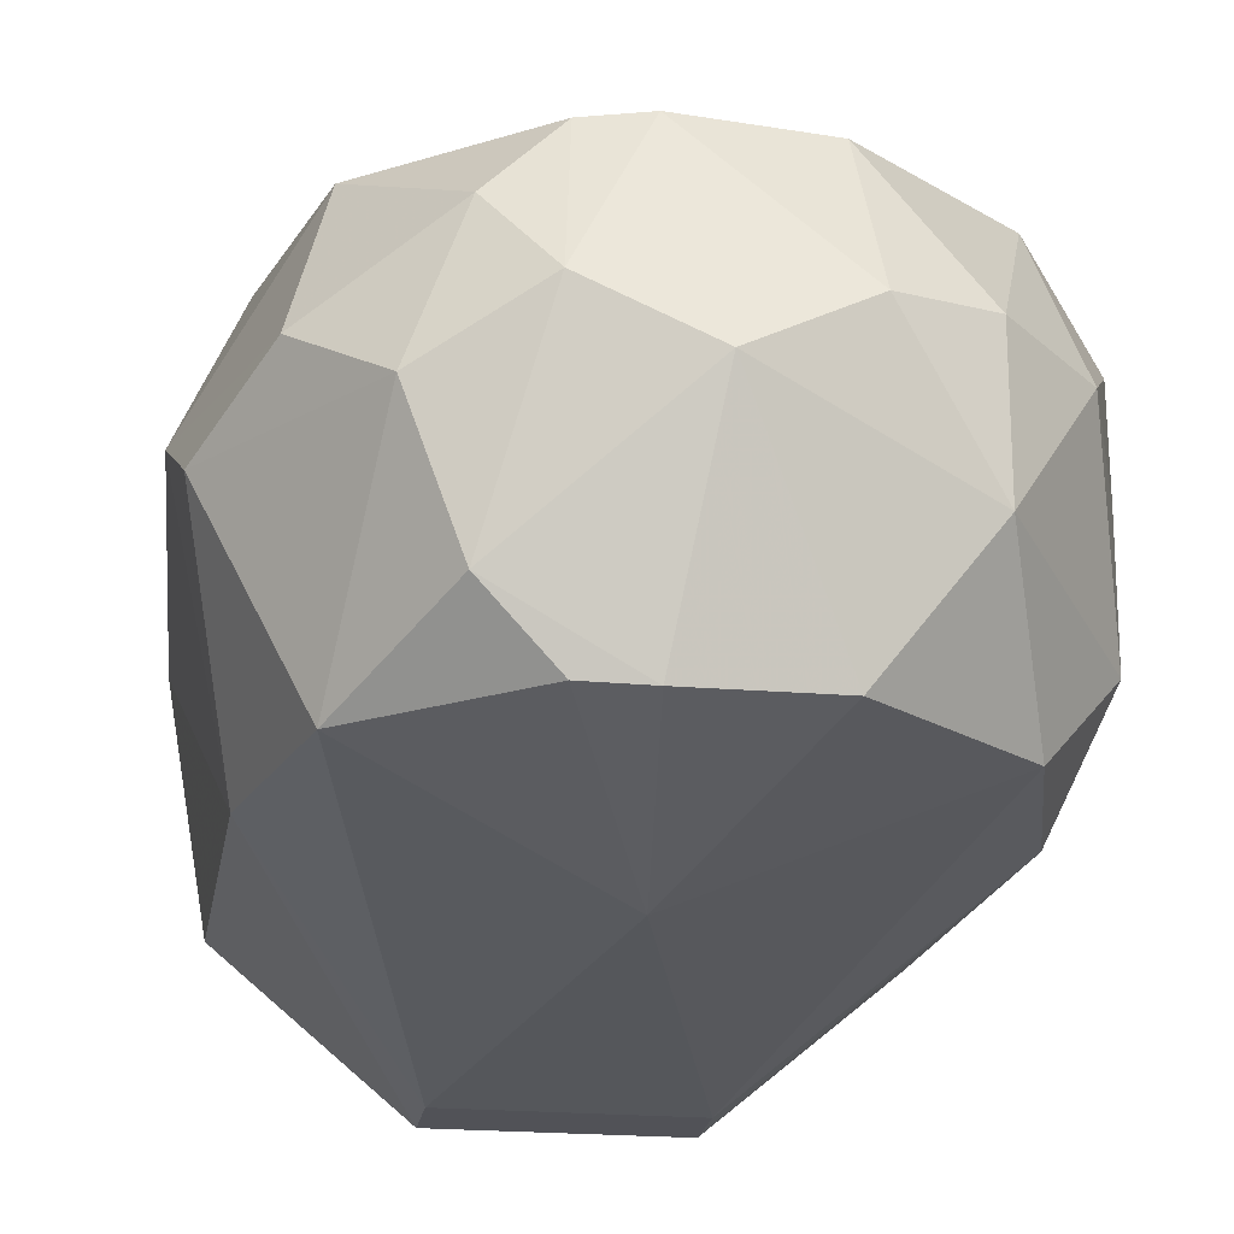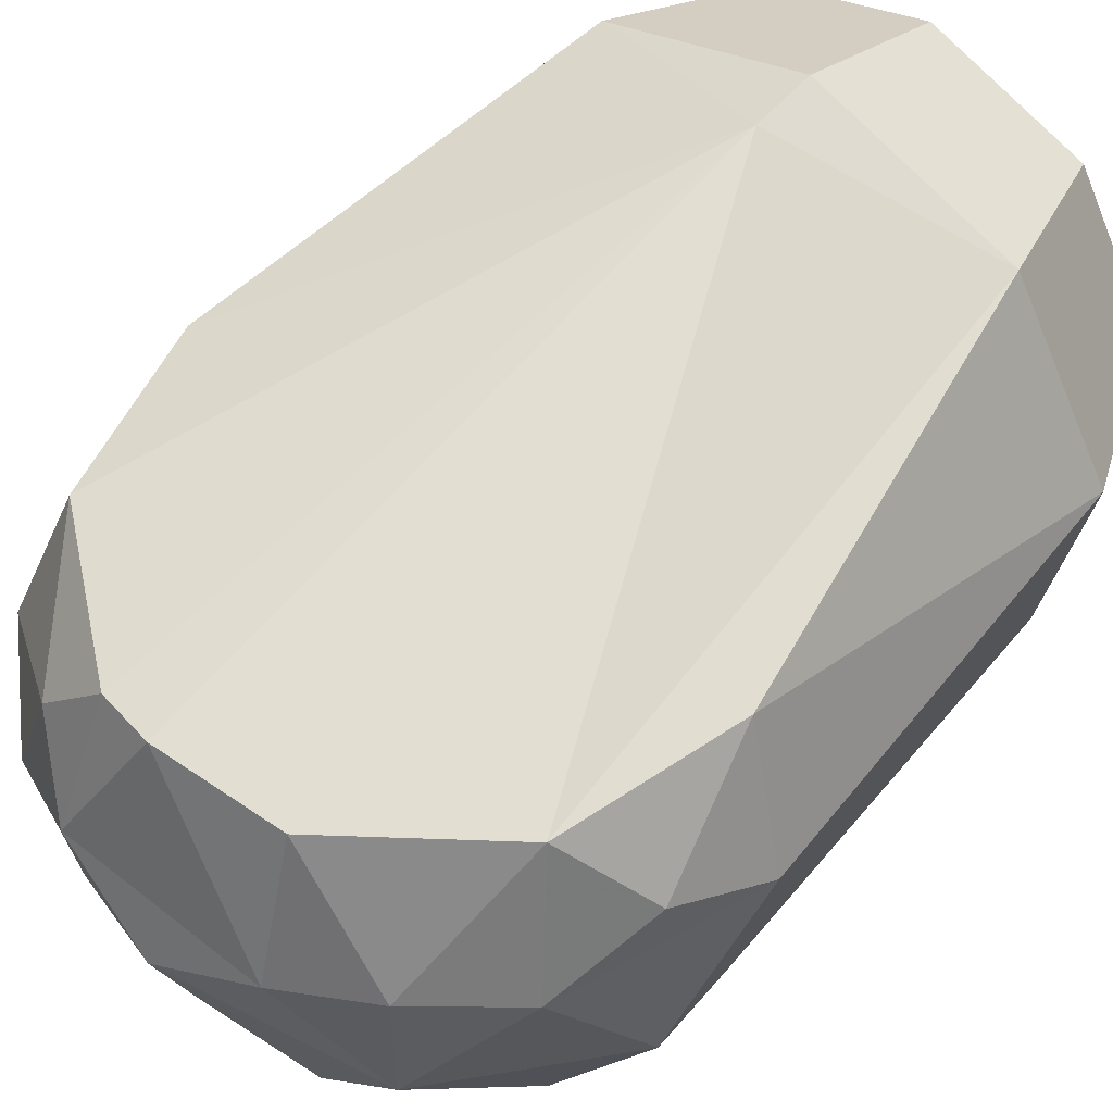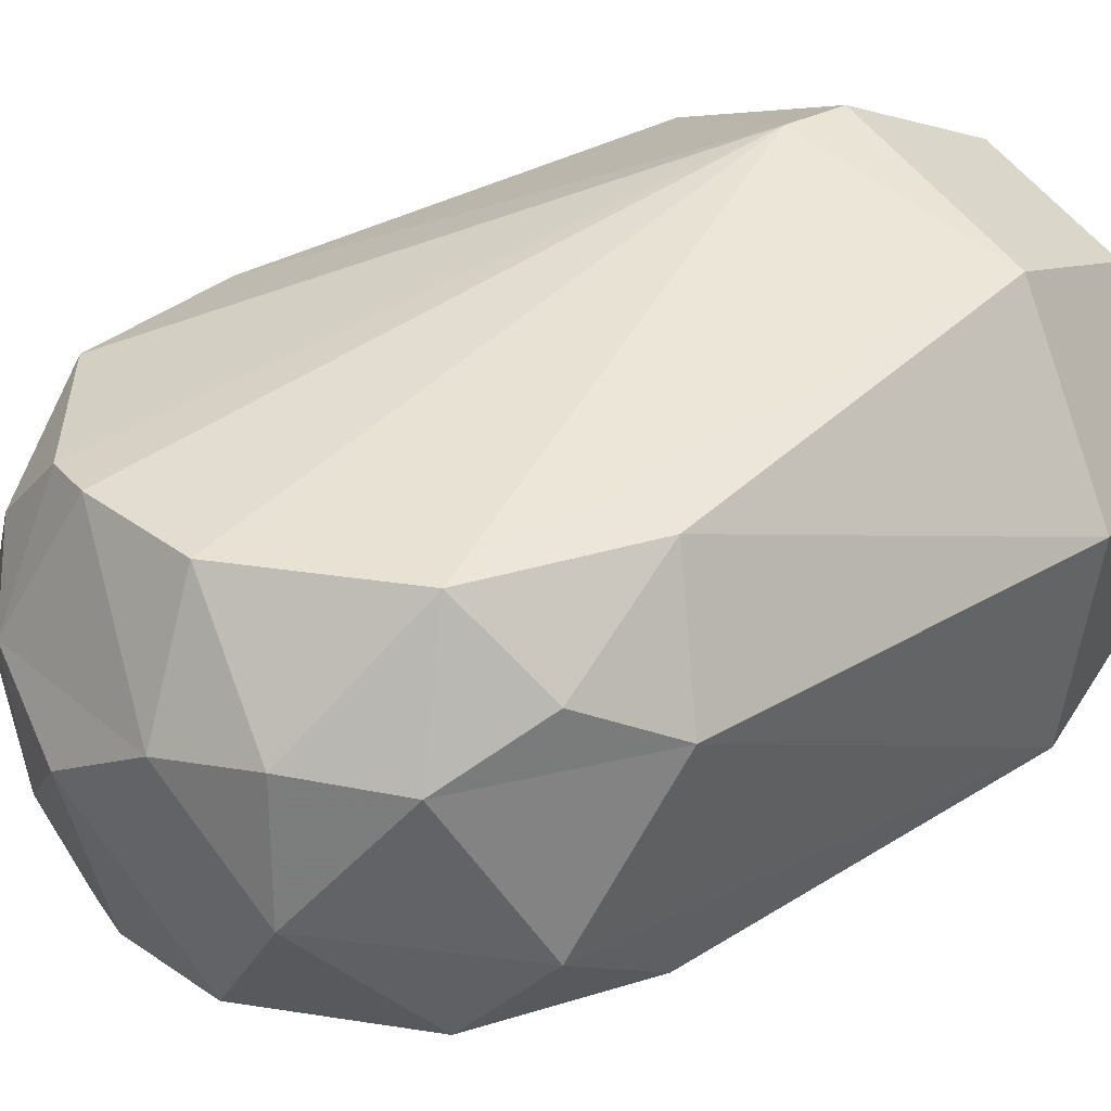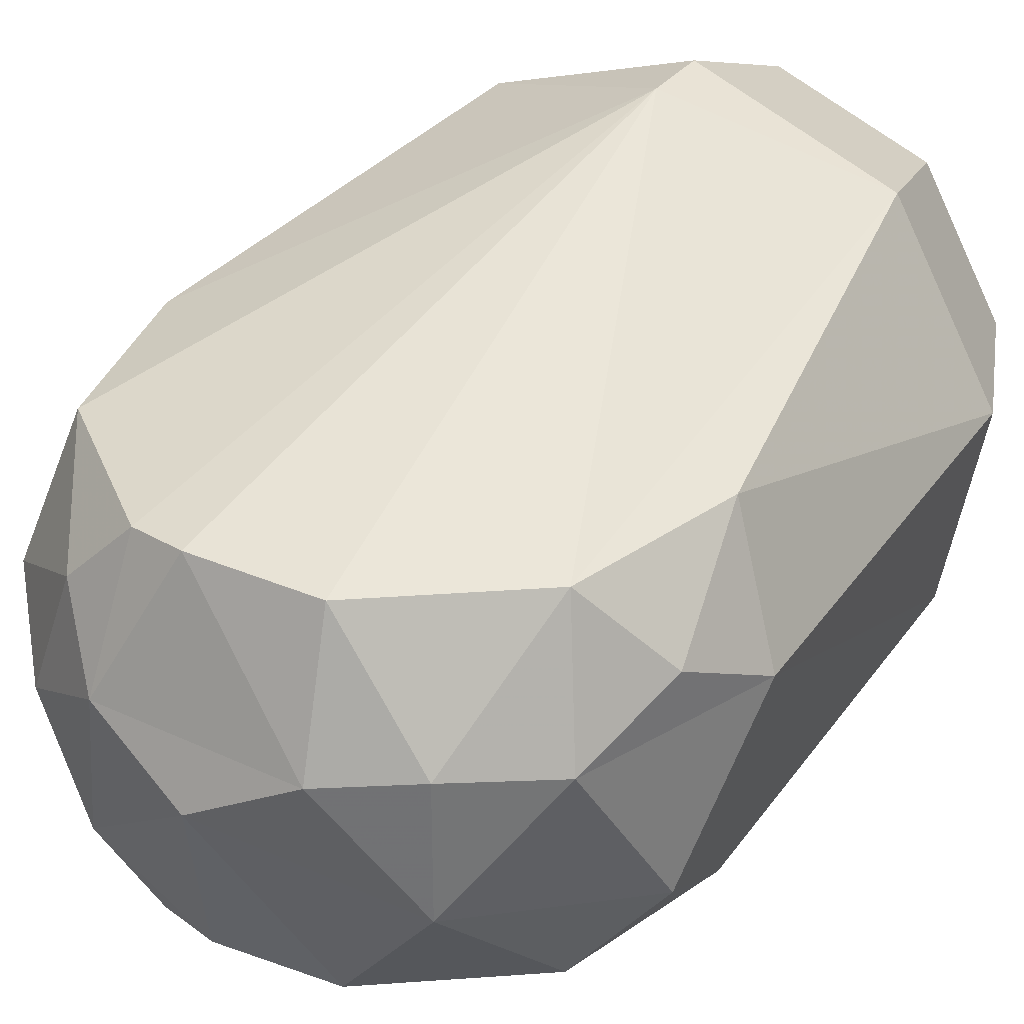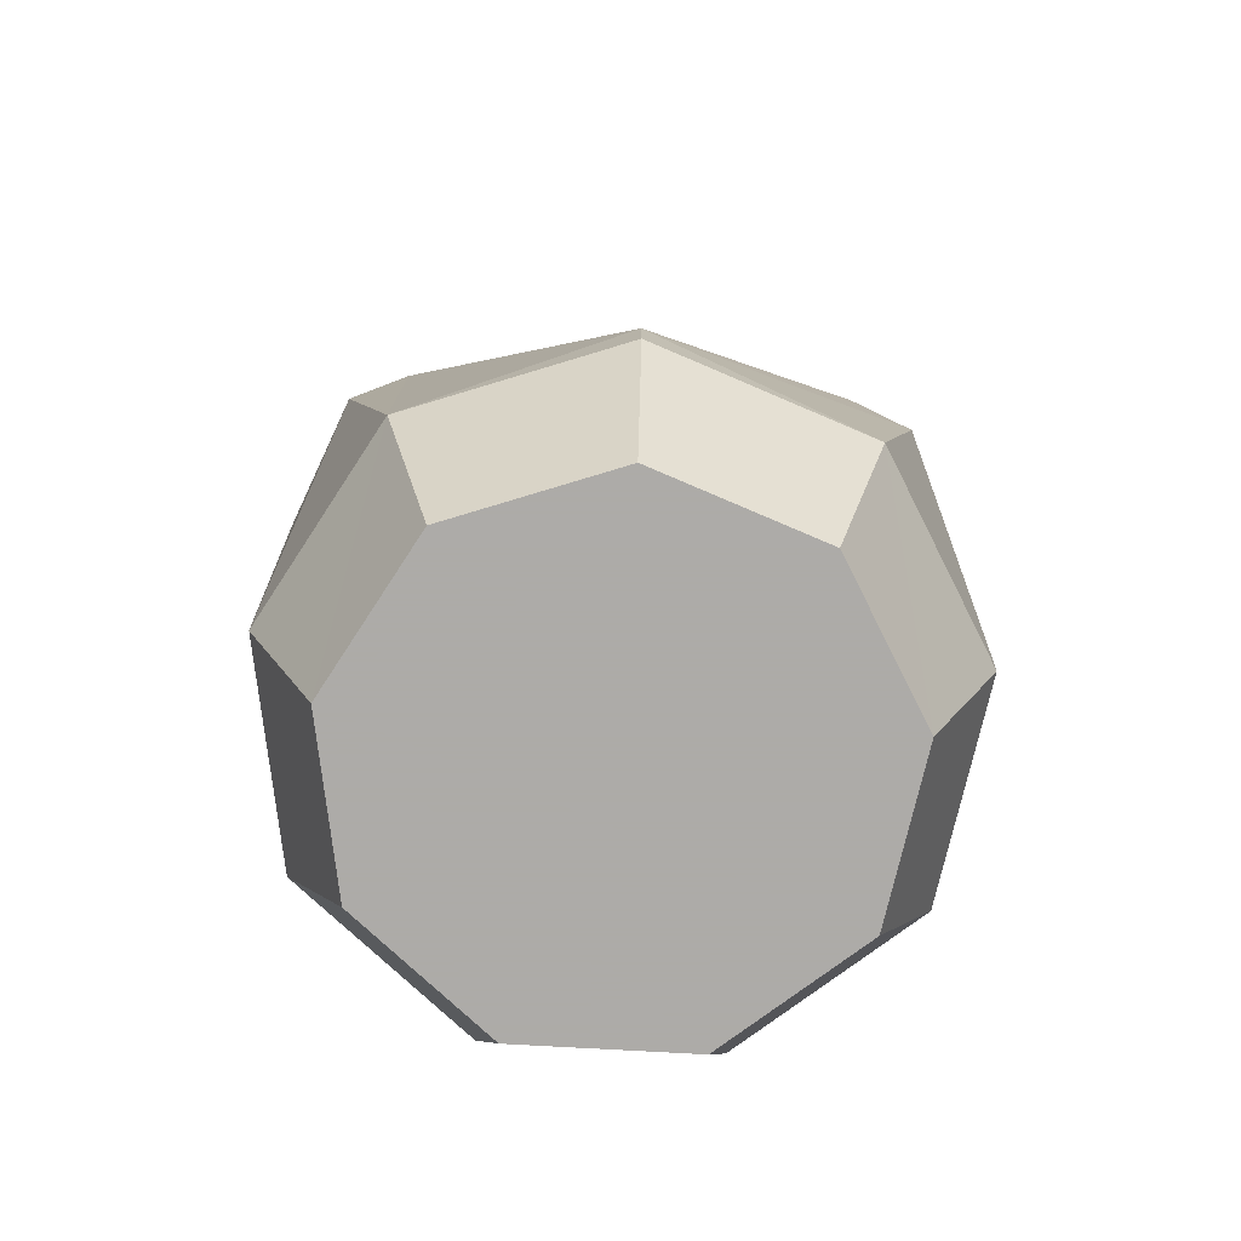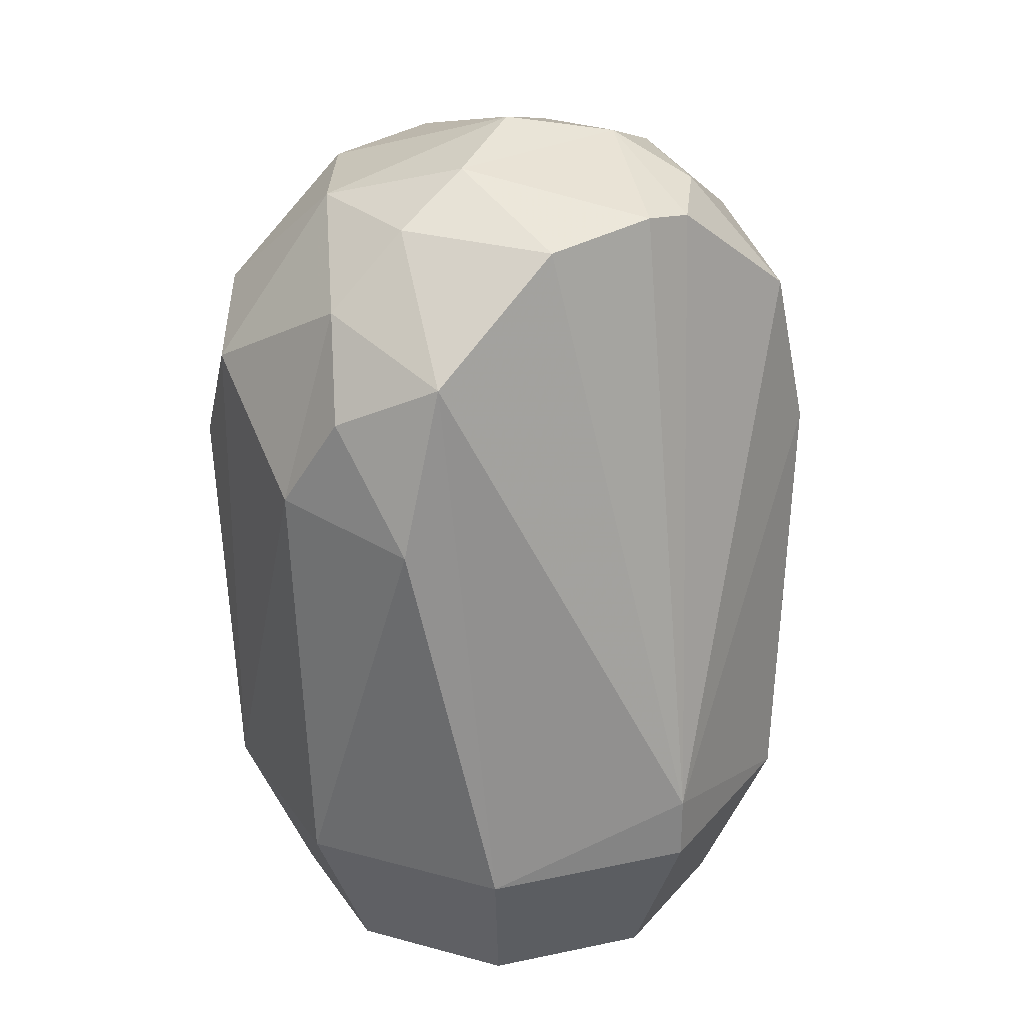
<metadata>
{"format":"obj","ext":"obj","renderer":"f3d","projection":"perspective","resolution":1024,"background":"white","views":[{"elev":-21.5,"azim":-8.7,"up":"+Y"},{"elev":54.8,"azim":39.9,"up":"+Y"},{"elev":29.8,"azim":50.8,"up":"+Y"},{"elev":34.0,"azim":32.2,"up":"+Y"},{"elev":-76.5,"azim":176.8,"up":"+Z"},{"elev":28.2,"azim":142.3,"up":"+Z"}]}
</metadata>
<code>
v -0.02957 0.005 0.0547
v -0.02853 -1.825e-16 0.06327
v -0.02806 0.005 0.015
v -0.0247 -0.01422 0.015
v -0.02465 -0.017 0.05211
v -0.02465 0.017 0.05211
v -0.02368 0.005 0.07173
v -0.02167 0.00382 5.177e-17
v -0.02064 -0.017 0.0676
v -0.02064 0.017 0.0676
v -0.01905 -0.011 5.169e-17
v -0.0183 0.02185 0.015
v -0.01763 -2.06e-16 0.07827
v -0.01414 0.01685 5.153e-17
v -0.01351 -0.01133 0.07827
v -0.01351 0.01133 0.07827
v -0.009757 -0.02678 0.015
v -0.009757 -0.02678 0.021
v -0.009007 0.005 0.08218
v -0.007997 -0.017 0.07739
v -0.007997 0.017 0.07739
v -0.007524 -0.02067 5.131e-17
v -0.003062 -0.01737 0.07827
v -0.003062 0.01737 0.07827
v -0.0003907 -0.0234 0.05622
v -3.677e-16 0.022 5.107e-17
v 6.423e-16 -2.331e-16 0.084
v 9.675e-16 0.0285 0.021
v 1.006e-15 0.0285 0.015
v 0.007524 -0.02067 5.083e-17
v 0.007997 -0.017 0.07739
v 0.007997 0.017 0.07739
v 0.009007 0.005 0.08218
v 0.009757 -0.02678 0.015
v 0.009757 -0.02678 0.021
v 0.01414 0.01685 5.061e-17
v 0.01657 -0.006031 0.07827
v 0.01657 0.006031 0.07827
v 0.0183 0.02185 0.015
v 0.01905 -0.011 5.046e-17
v 0.02064 -0.017 0.0676
v 0.02064 0.017 0.0676
v 0.02167 0.00382 5.037e-17
v 0.02368 0.005 0.07173
v 0.02465 -0.017 0.05211
v 0.02465 0.017 0.05211
v 0.0247 -0.01422 0.015
v 0.02681 -0.009758 0.06327
v 0.02681 0.009758 0.06327
v 0.02806 0.005 0.015
v 0.02957 0.005 0.0547
f 43 40 30
f 43 30 22
f 43 22 11
f 43 11 8
f 43 8 14
f 43 14 26
f 43 26 36
f 39 50 43
f 39 43 36
f 48 45 47
f 34 47 45
f 13 7 2
f 13 2 9
f 12 14 8
f 12 8 3
f 4 11 22
f 4 22 17
f 51 48 47
f 51 47 50
f 47 34 30
f 47 30 40
f 8 11 4
f 8 4 3
f 22 30 34
f 22 34 17
f 41 45 48
f 6 10 28
f 6 28 12
f 6 12 3
f 25 20 9
f 25 41 31
f 37 31 41
f 37 41 48
f 37 27 31
f 46 51 50
f 46 50 39
f 39 28 42
f 39 42 46
f 44 42 38
f 44 38 37
f 44 37 48
f 5 4 17
f 5 9 2
f 32 38 42
f 32 42 28
f 32 28 24
f 50 47 40
f 50 40 43
f 7 13 16
f 7 16 10
f 1 2 7
f 1 7 10
f 1 10 6
f 1 6 3
f 5 2 1
f 5 1 3
f 5 3 4
f 49 42 44
f 44 48 51
f 44 51 49
f 49 51 46
f 49 46 42
f 15 9 20
f 15 13 9
f 29 39 36
f 29 36 26
f 29 26 14
f 29 14 12
f 29 12 28
f 29 28 39
f 33 38 32
f 33 32 24
f 33 24 19
f 33 19 27
f 33 27 37
f 33 37 38
f 19 16 13
f 19 13 15
f 19 15 27
f 21 10 16
f 21 16 19
f 21 19 24
f 21 24 28
f 21 28 10
f 23 27 15
f 23 15 20
f 23 20 25
f 23 25 31
f 23 31 27
f 35 41 25
f 35 34 45
f 35 45 41
f 18 17 34
f 18 34 35
f 18 35 25
f 18 25 9
f 18 9 5
f 18 5 17

</code>
